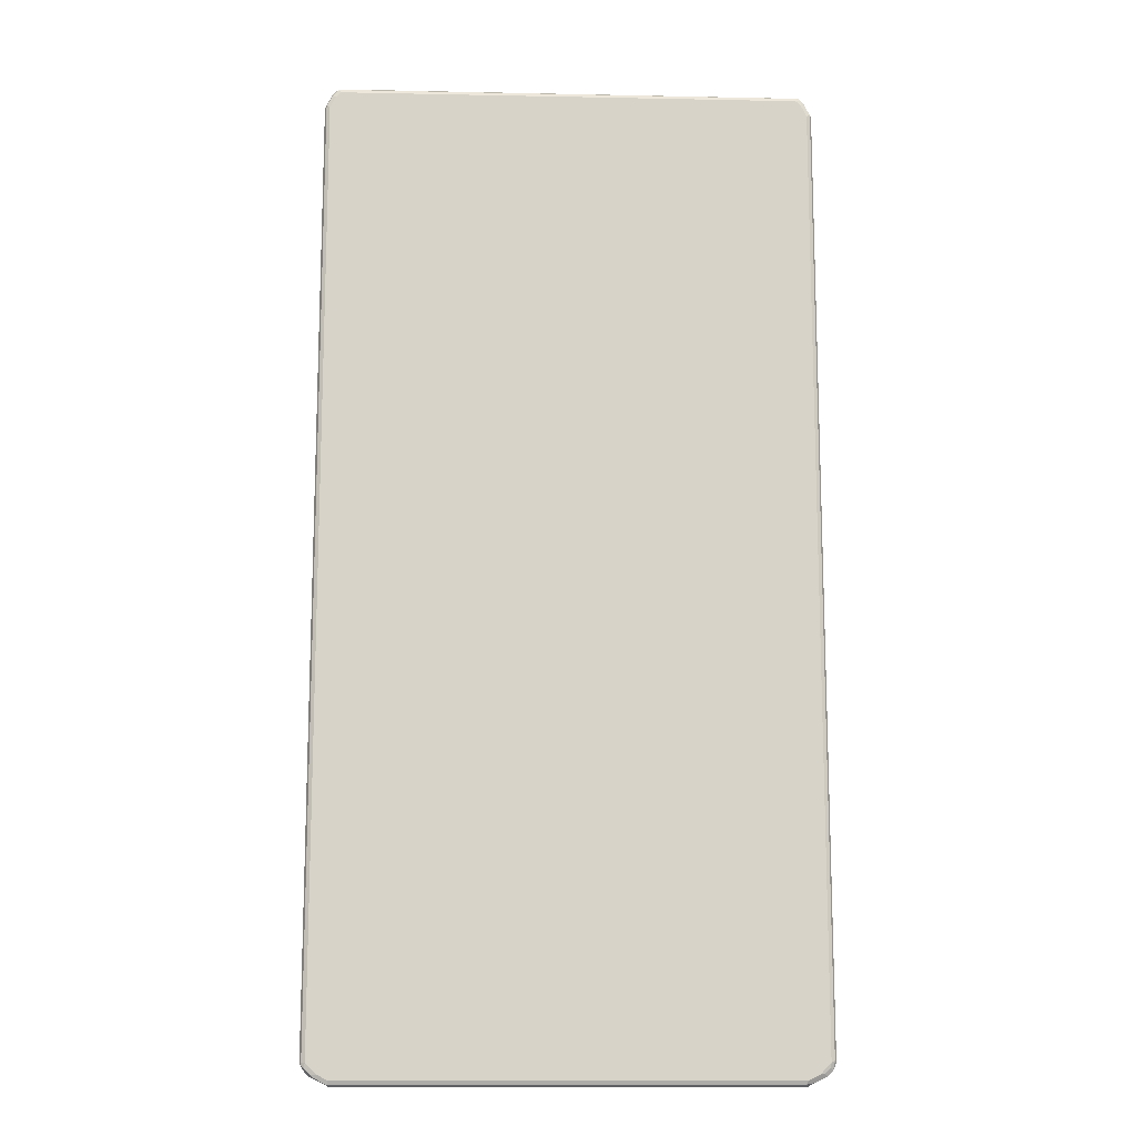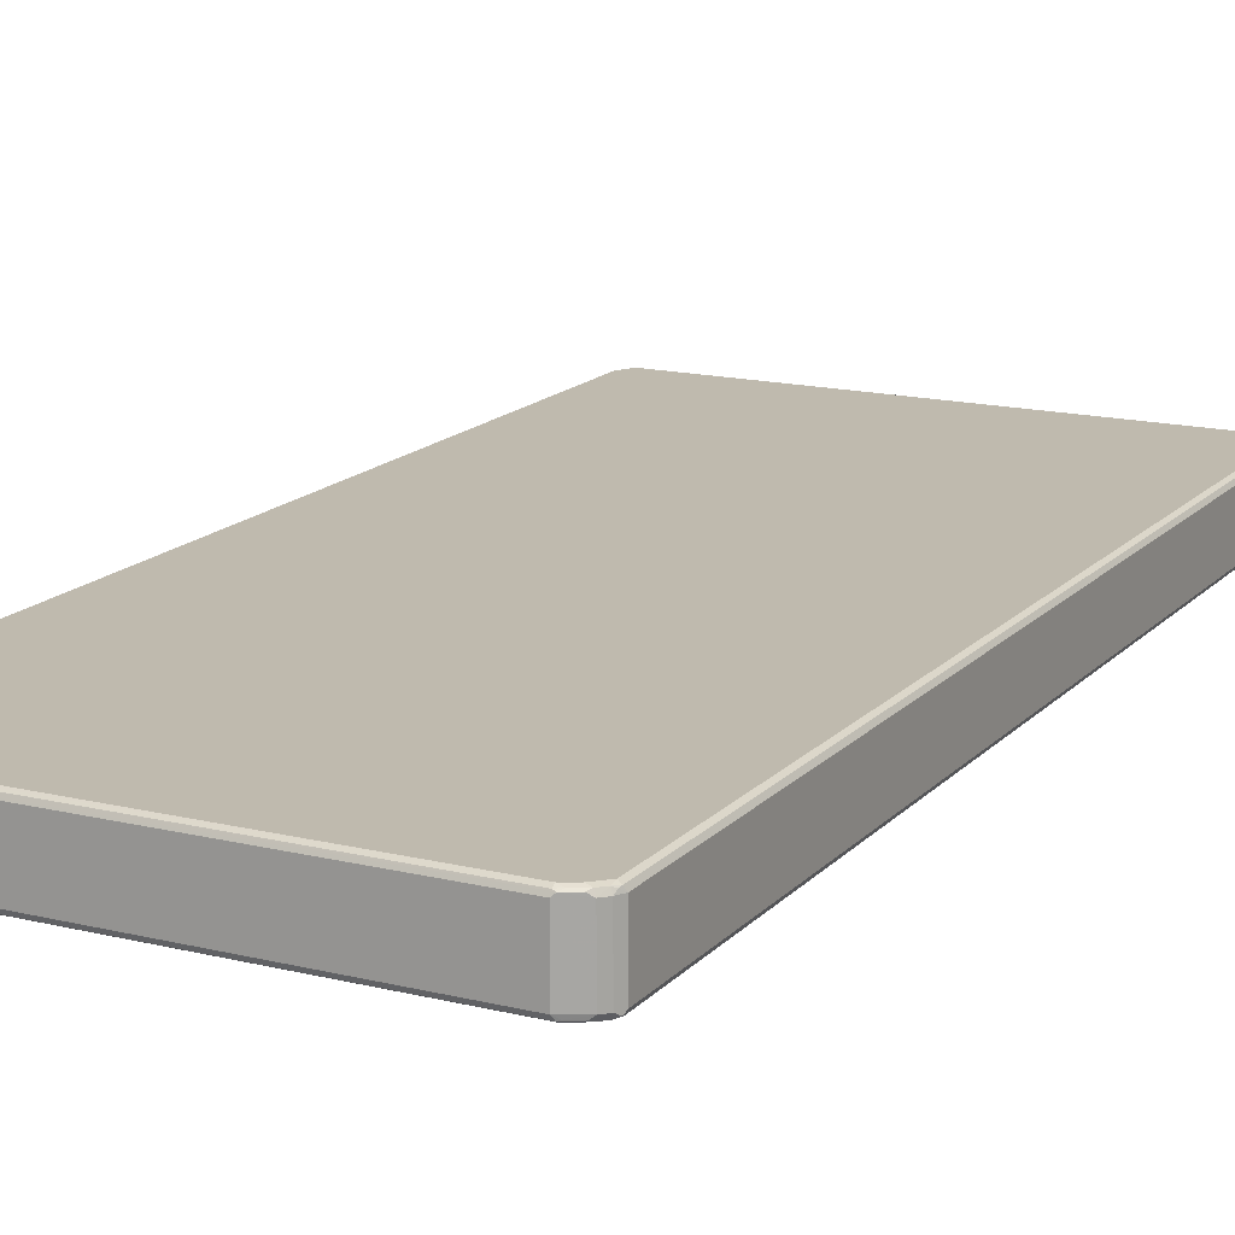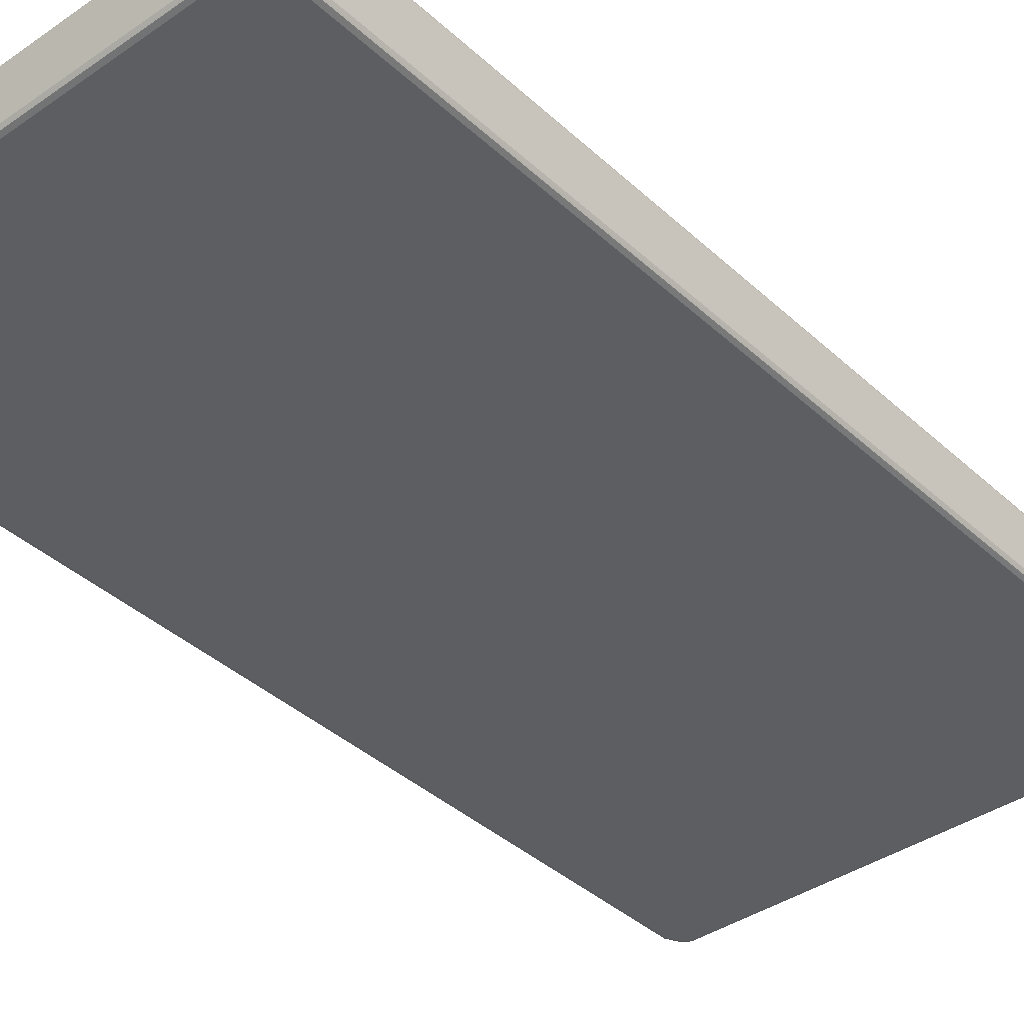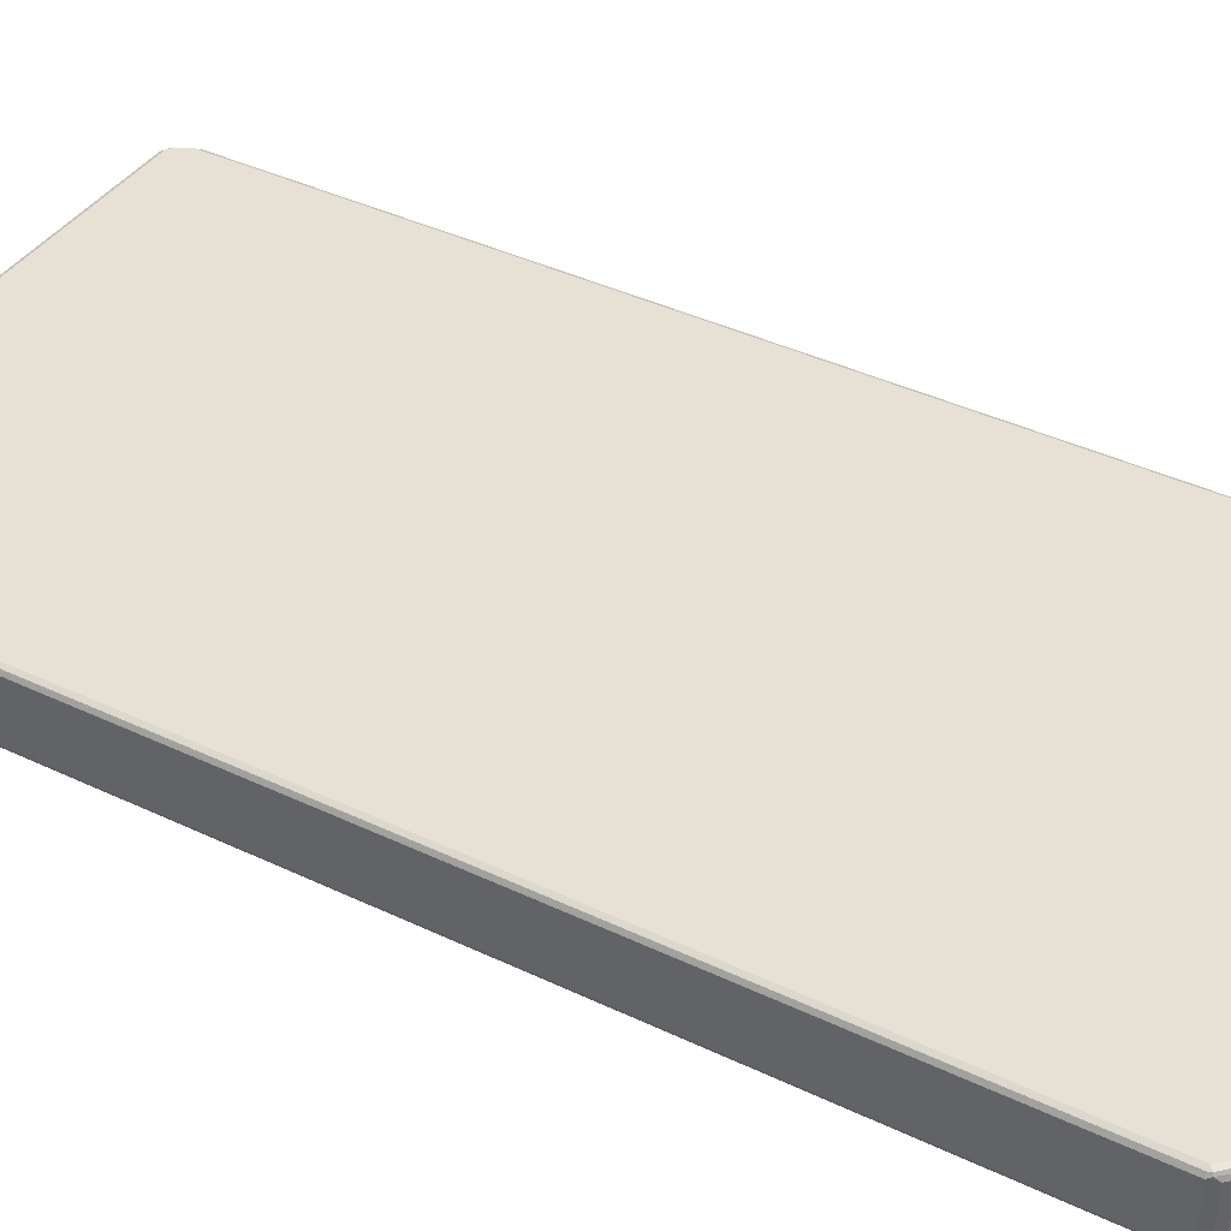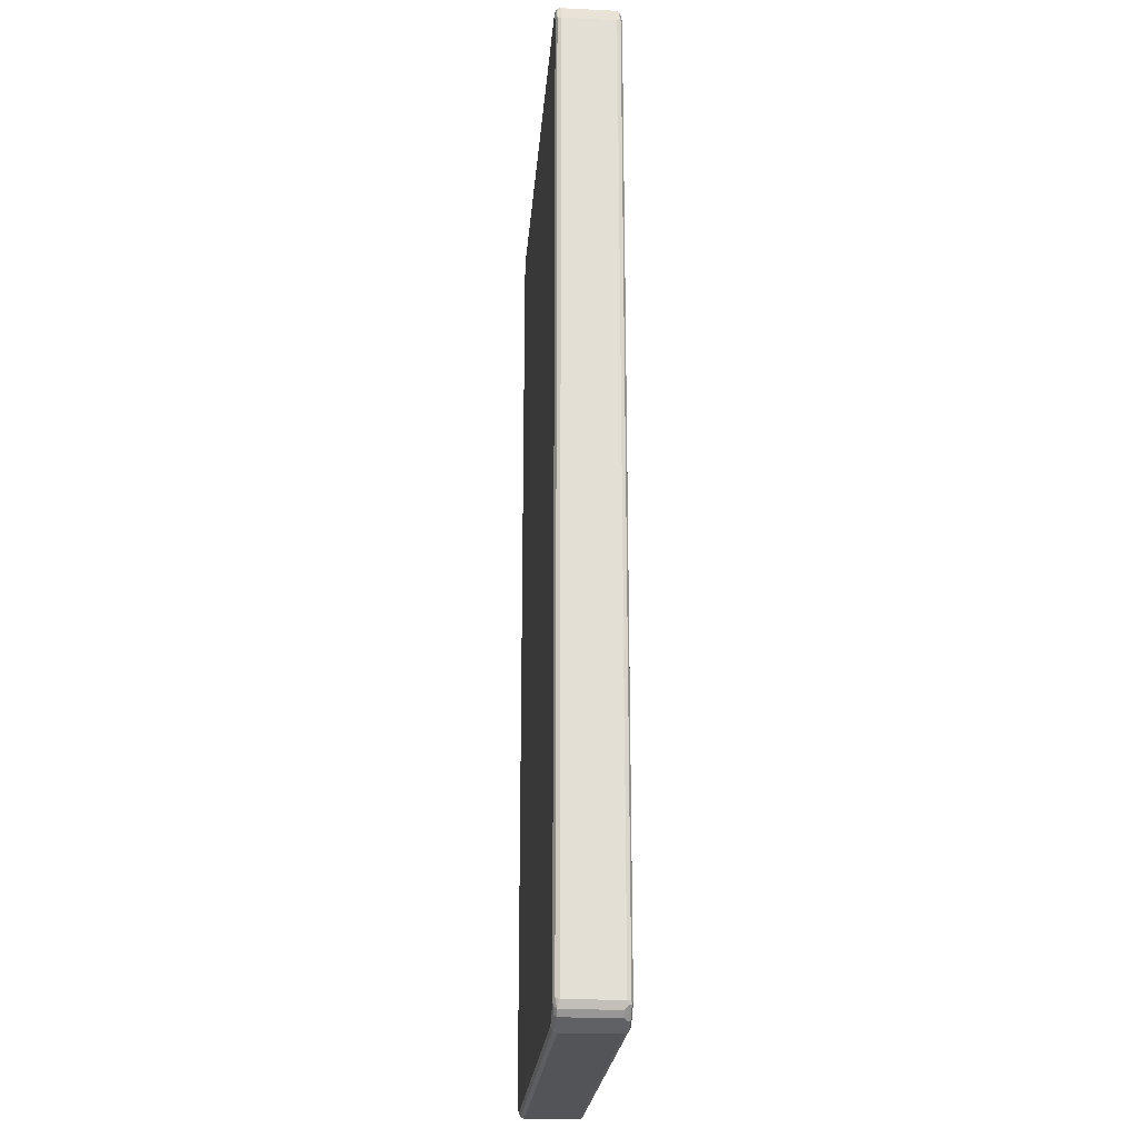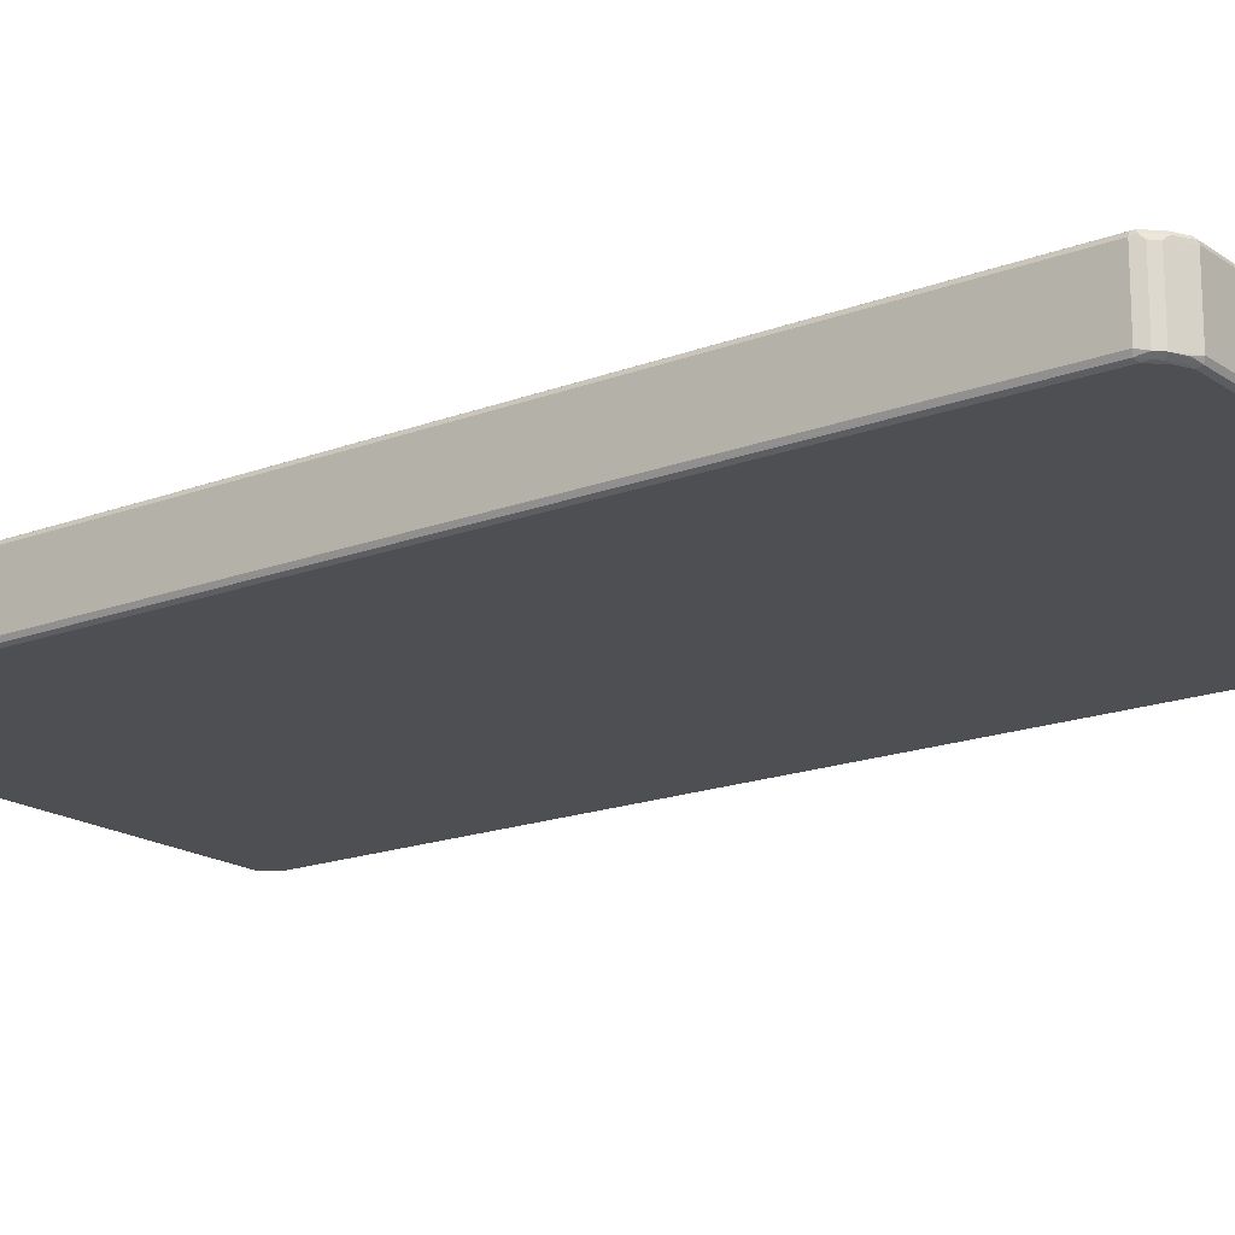
<metadata>
{"format":"obj","ext":"obj","renderer":"f3d","projection":"perspective","resolution":1024,"background":"white","views":[{"elev":-13.0,"azim":177.4,"up":"+Y"},{"elev":15.7,"azim":27.1,"up":"+Z"},{"elev":-38.7,"azim":41.1,"up":"+Z"},{"elev":39.2,"azim":-59.1,"up":"+Z"},{"elev":-22.8,"azim":-94.5,"up":"+Y"},{"elev":-17.6,"azim":-53.1,"up":"+Z"}]}
</metadata>
<code>
v -0.445 -0.8512 -0.04836
v -0.4417 -0.848 -0.05482
v -0.4401 -0.8561 -0.0532
v -0.4385 -0.8641 -0.05159
v -0.445 -0.8512 0.04836
v -0.445 0.8416 -0.04836
v -0.4353 -0.8512 -0.05805
v -0.4337 -0.8594 -0.05643
v -0.4417 0.8447 -0.05482
v -0.4288 -0.8738 -0.05159
v -0.4385 -0.8641 0.04514
v -0.4417 -0.8576 0.05159
v -0.4401 -0.8561 0.05563
v -0.4417 -0.8512 0.05482
v -0.4426 0.8465 0.0532
v -0.445 0.8416 0.04836
v -0.4329 0.8658 0.0532
v -0.4288 0.8738 -0.04836
v -0.4305 0.8683 -0.0532
v -0.4401 0.8489 -0.0532
v -0.4256 -0.8609 -0.05805
v -0.4353 0.8416 -0.05805
v -0.424 -0.869 -0.05643
v -0.432 0.8641 -0.05482
v -0.4288 -0.8738 0.04514
v -0.4047 -0.8787 -0.05643
v -0.4015 -0.8852 -0.0532
v -0.4095 -0.8834 -0.05159
v -0.3966 -0.89 -0.04836
v -0.432 -0.8674 0.05159
v -0.4305 -0.8658 0.05563
v -0.4353 -0.8512 0.05805
v -0.4353 0.8416 0.05805
v -0.4417 0.8416 0.05482
v -0.4365 0.8512 0.05563
v -0.4268 0.8705 0.05563
v -0.4288 0.8738 0.04836
v -0.4256 0.8717 -0.05563
v -0.4208 0.8778 -0.0532
v -0.4159 -0.8705 -0.05805
v -0.4256 0.8609 -0.05805
v -0.3966 -0.89 0.04836
v -0.4224 -0.877 0.05159
v -0.3966 -0.8803 -0.05805
v -0.3934 -0.8867 -0.05482
v 0.3966 -0.89 -0.04836
v -0.4208 -0.8754 0.05563
v -0.4256 -0.8609 0.05805
v -0.4256 0.8609 0.05805
v -0.4159 0.8705 0.05805
v -0.4191 0.877 0.05482
v -0.4232 0.8754 0.0532
v -0.4159 0.8803 0.04836
v -0.4159 0.877 -0.05482
v -0.4159 0.8705 -0.05805
v 0.4159 0.877 -0.05482
v -0.4159 0.8803 -0.04836
v 0.3192 0.89 -0.02902
v 0.3289 0.89 -0.02902
v 0.4159 0.8803 -0.04836
v 0.3966 -0.89 0.04836
v 0.4015 -0.8876 0.0532
v -0.3966 -0.8867 0.05482
v -0.4015 -0.8852 0.05563
v -0.403 -0.8867 0.05159
v 0.3966 -0.8803 -0.05805
v 0.3998 -0.8867 -0.05482
v 0.4039 -0.8852 -0.0532
v 0.4288 -0.8738 -0.04836
v -0.4159 -0.8705 0.05805
v 0.4159 0.8705 0.05805
v 0.4127 0.877 0.05482
v 0.4159 0.8803 0.04836
v 0.3192 0.89 0.02902
v 0.2999 0.89 0.01934
v 0.2902 0.89 0
v 0.4208 0.8754 -0.05563
v 0.4159 0.8705 -0.05805
v 0.2999 0.89 -0.01934
v 0.3482 0.89 -0.00967
v 0.4288 0.8738 -0.04514
v 0.4224 0.877 -0.05159
v 0.4062 -0.8815 0.05563
v 0.3966 -0.8867 0.05482
v 0.4288 -0.8738 0.04836
v 0.4208 -0.8778 0.0532
v -0.3966 -0.8803 0.05805
v 0.3966 -0.8803 0.05805
v 0.4159 -0.8705 -0.05805
v 0.4191 -0.877 -0.05482
v 0.4232 -0.8754 -0.0532
v 0.4268 -0.8705 -0.05563
v 0.4365 -0.8609 -0.05563
v 0.4385 -0.8641 -0.04836
v 0.4256 0.8609 0.05805
v 0.424 0.869 0.05643
v 0.4208 0.8754 0.0532
v 0.3482 0.89 0.00967
v 0.3289 0.89 0.02902
v 0.4288 0.8738 0.05159
v 0.4305 0.8658 -0.05563
v 0.4256 0.8609 -0.05805
v 0.445 0.8416 -0.04836
v 0.432 0.8674 -0.05159
v 0.4256 -0.8717 0.05563
v 0.4385 -0.8641 0.04836
v 0.4353 -0.8622 0.05563
v 0.4159 -0.8705 0.05805
v 0.4256 -0.8609 -0.05805
v 0.4353 -0.8512 -0.05805
v 0.4417 -0.8512 -0.05482
v 0.4426 -0.8561 -0.0532
v 0.4353 0.8416 0.05805
v 0.4305 0.8658 0.0532
v 0.4385 0.8545 0.05159
v 0.445 0.8416 0.04836
v 0.4401 0.8465 -0.05563
v 0.4353 0.8416 -0.05805
v 0.445 -0.8512 -0.04836
v 0.4417 0.8416 -0.05482
v 0.4417 0.848 -0.05159
v 0.4401 -0.8585 0.0532
v 0.445 -0.8512 0.04836
v 0.4417 -0.8545 0.05482
v 0.4353 -0.8512 0.05805
v 0.4256 -0.8609 0.05805
v 0.4417 0.8383 0.05482
v 0.4401 0.8465 0.0532
f 1 2 3
f 60 80 98
f 60 98 73
f 60 73 100
f 60 100 81
f 62 83 84
f 62 84 63
f 62 69 85
f 62 85 86
f 62 86 105
f 62 105 83
f 63 84 64
f 64 84 88
f 64 88 87
f 66 89 90
f 66 90 67
f 67 90 91
f 67 91 68
f 68 91 69
f 69 91 92
f 69 92 93
f 69 93 94
f 69 94 106
f 69 106 85
f 71 95 96
f 71 96 97
f 71 97 72
f 72 97 73
f 60 82 77
f 60 81 82
f 59 80 60
f 58 80 59
f 46 62 61
f 46 67 68
f 46 68 69
f 46 69 62
f 47 64 87
f 47 87 70
f 50 71 72
f 50 72 51
f 51 72 73
f 51 73 53
f 51 53 52
f 53 73 99
f 53 99 74
f 73 98 99
f 53 74 75
f 53 76 57
f 54 56 77
f 54 77 55
f 55 77 78
f 56 60 77
f 57 76 79
f 57 79 58
f 58 79 76
f 58 76 75
f 58 75 74
f 58 74 99
f 58 99 98
f 58 98 80
f 53 75 76
f 44 67 45
f 73 97 100
f 77 104 101
f 101 118 102
f 103 119 112
f 103 112 120
f 103 120 117
f 103 117 121
f 103 121 104
f 103 116 123
f 103 123 119
f 105 107 126
f 105 126 108
f 106 122 107
f 106 112 123
f 106 123 122
f 107 122 124
f 107 124 125
f 107 125 126
f 110 118 117
f 110 117 111
f 111 117 120
f 111 120 112
f 112 119 123
f 113 127 128
f 113 125 124
f 113 124 127
f 115 128 116
f 116 128 127
f 116 127 124
f 101 117 118
f 101 121 117
f 101 104 121
f 100 115 116
f 77 101 102
f 77 102 78
f 81 103 104
f 81 104 82
f 81 100 116
f 81 116 103
f 83 105 108
f 83 108 88
f 83 88 84
f 85 105 86
f 85 106 107
f 85 107 105
f 89 92 90
f 77 82 104
f 89 109 93
f 90 92 91
f 93 109 110
f 93 110 111
f 93 111 112
f 93 112 94
f 94 112 106
f 95 113 128
f 95 128 114
f 95 114 96
f 96 114 100
f 96 100 97
f 100 114 128
f 100 128 115
f 89 93 92
f 44 66 67
f 43 64 47
f 43 65 64
f 7 118 110
f 7 110 109
f 7 109 89
f 7 89 66
f 7 66 44
f 7 44 40
f 7 40 21
f 8 21 40
f 8 40 23
f 8 23 10
f 9 20 19
f 9 19 24
f 9 24 41
f 9 41 22
f 10 23 26
f 10 26 27
f 10 27 28
f 10 28 29
f 10 29 42
f 10 42 25
f 11 25 30
f 11 30 12
f 12 30 31
f 12 31 13
f 13 31 48
f 13 48 32
f 13 32 33
f 7 102 118
f 7 78 102
f 7 55 78
f 7 41 55
f 1 3 4
f 1 4 11
f 1 11 5
f 1 5 16
f 1 16 6
f 1 6 9
f 1 9 2
f 2 7 8
f 2 8 3
f 2 9 22
f 2 22 7
f 3 8 4
f 4 10 25
f 13 33 34
f 4 25 11
f 5 11 12
f 5 12 13
f 5 13 14
f 5 14 15
f 5 15 16
f 6 16 15
f 6 15 17
f 6 17 18
f 6 18 19
f 6 19 20
f 6 20 9
f 7 21 8
f 7 22 41
f 4 8 10
f 13 34 14
f 14 34 15
f 15 34 35
f 32 108 126
f 32 126 125
f 32 125 113
f 32 113 95
f 32 95 71
f 32 71 50
f 32 50 49
f 32 49 33
f 33 49 36
f 33 36 35
f 33 35 34
f 36 49 50
f 36 50 51
f 32 88 108
f 36 51 52
f 37 52 53
f 38 39 54
f 38 54 55
f 38 55 41
f 39 56 54
f 39 57 58
f 39 58 59
f 39 59 60
f 39 60 56
f 42 61 62
f 42 62 63
f 42 63 64
f 42 64 65
f 36 52 37
f 116 124 123
f 32 87 88
f 32 48 70
f 15 35 36
f 15 36 17
f 17 36 37
f 17 37 18
f 18 38 19
f 18 37 53
f 18 53 57
f 18 57 39
f 18 39 38
f 19 38 24
f 23 40 44
f 23 44 26
f 24 38 41
f 32 70 87
f 25 42 65
f 25 43 30
f 26 44 45
f 26 45 27
f 27 45 29
f 27 29 28
f 29 45 67
f 29 67 46
f 29 46 61
f 29 61 42
f 30 43 47
f 30 47 31
f 31 47 70
f 31 70 48
f 25 65 43
f 122 123 124

</code>
